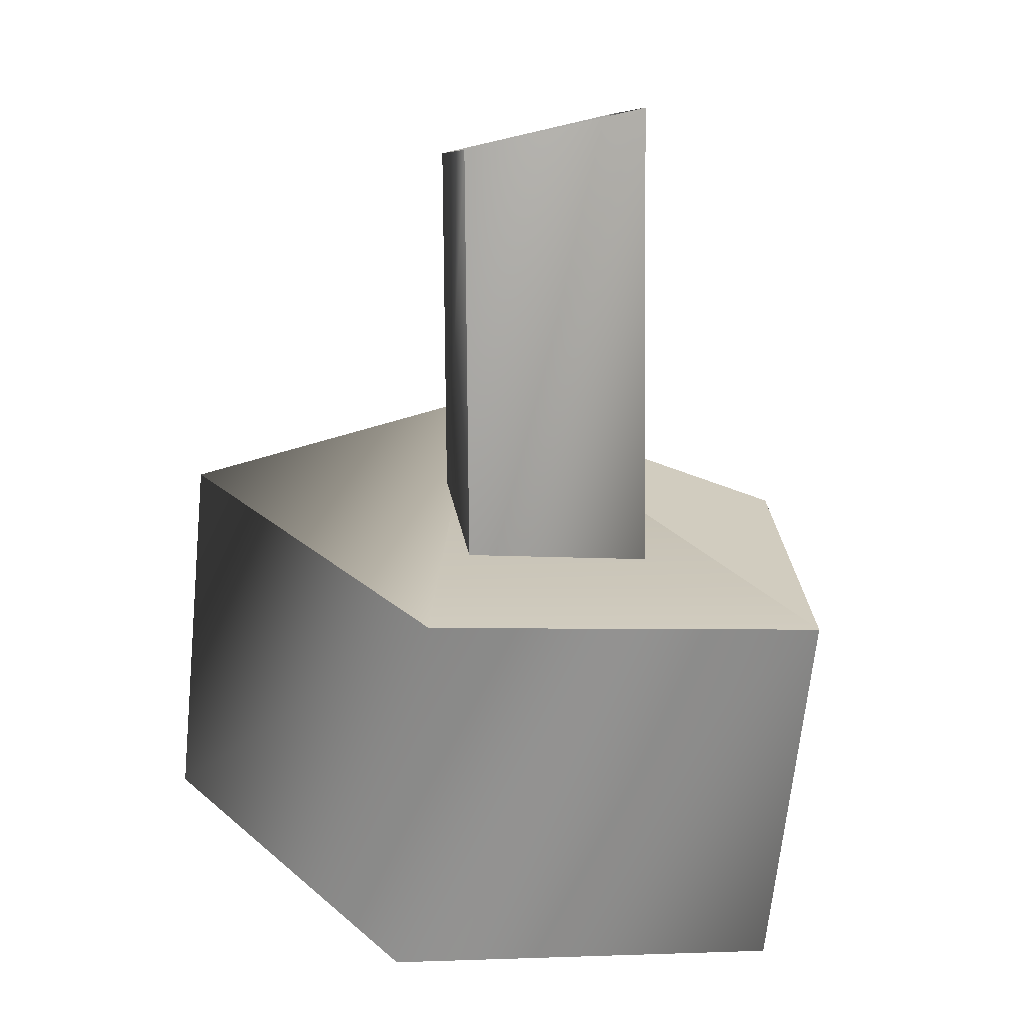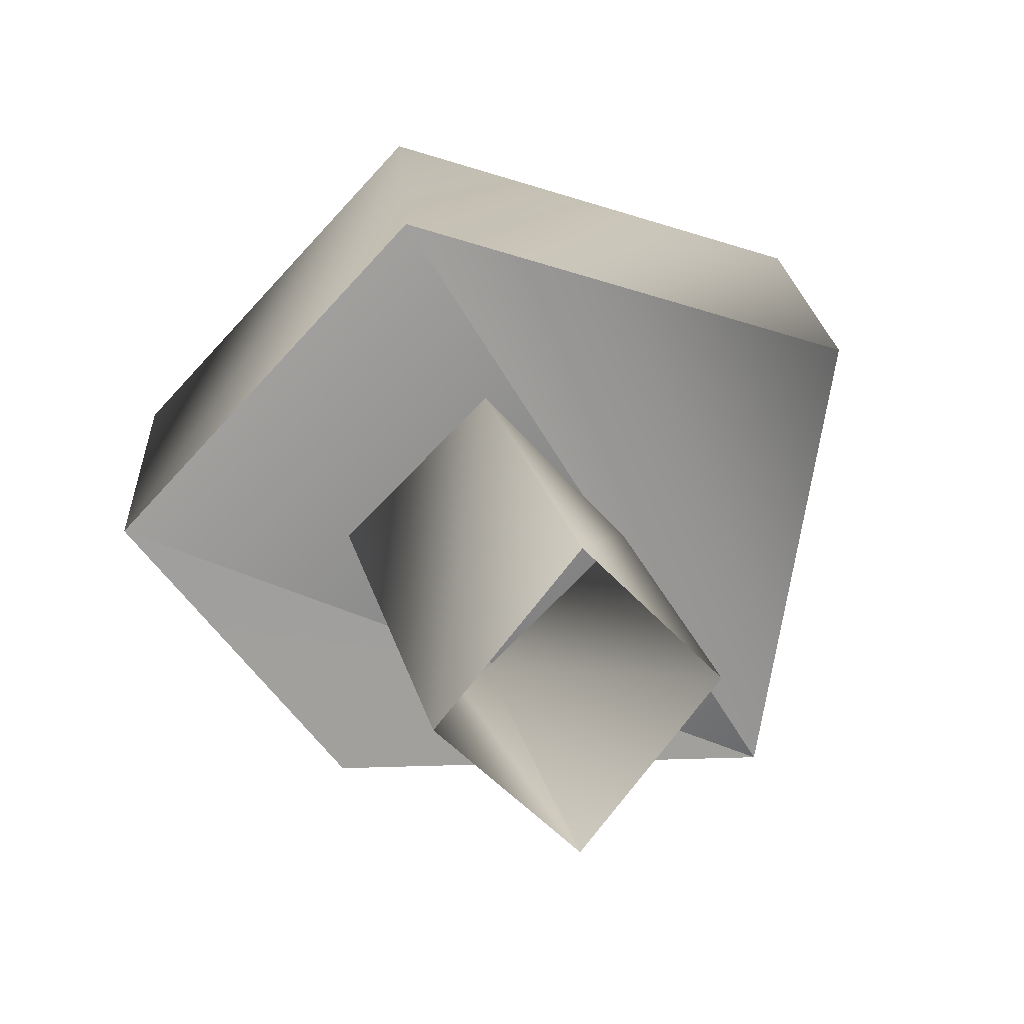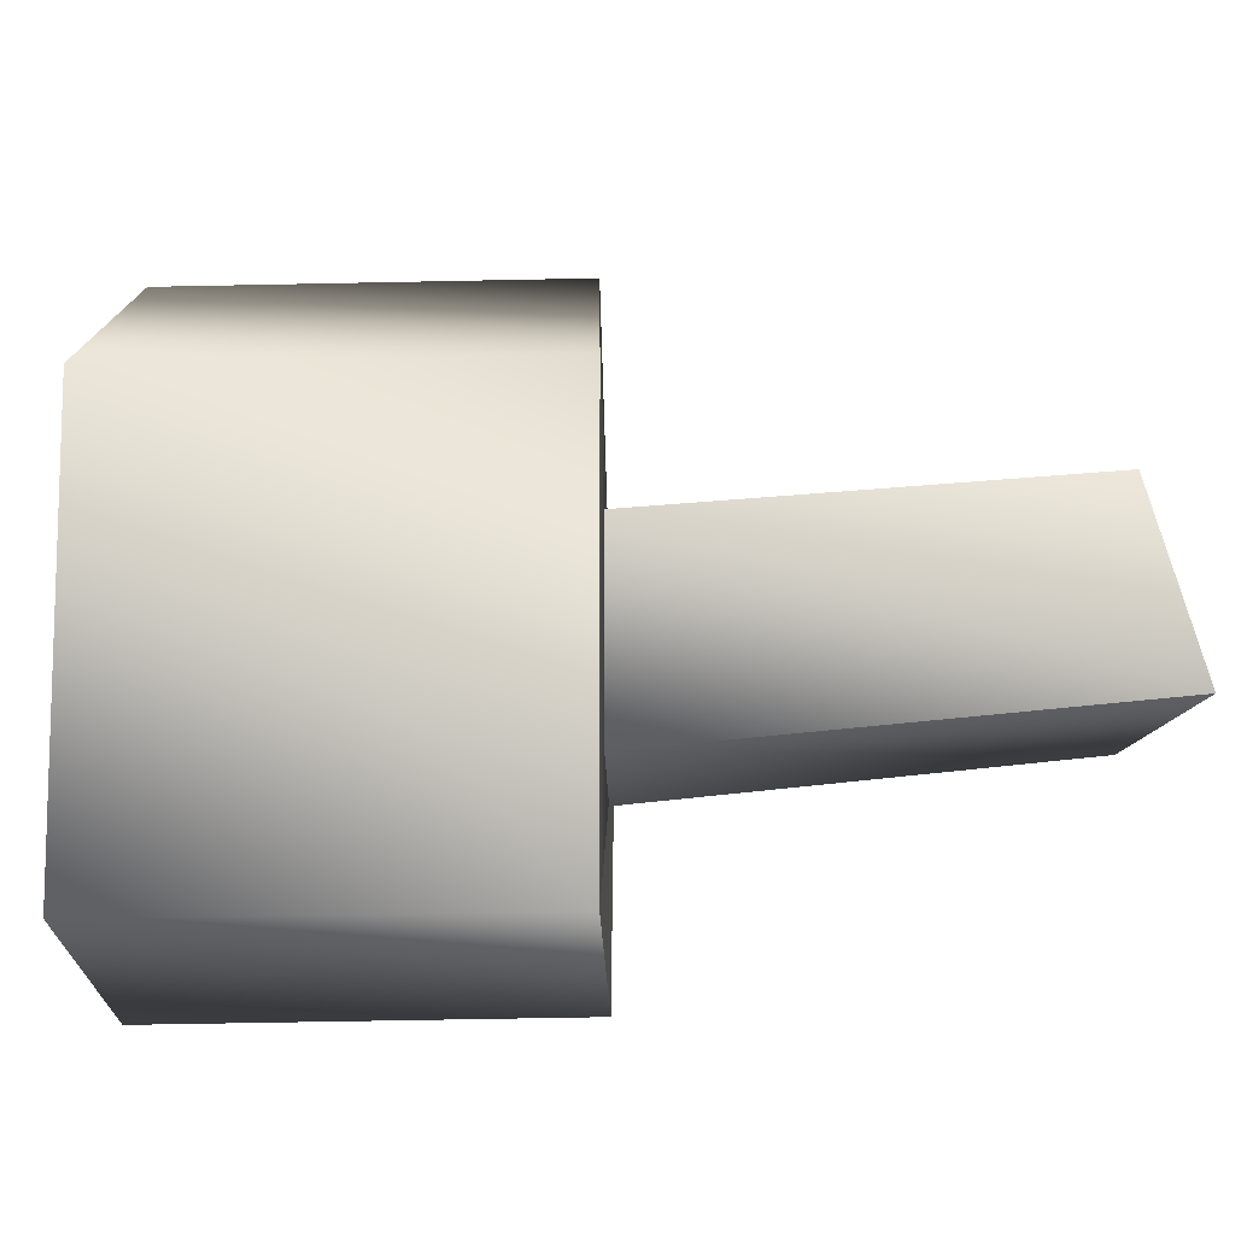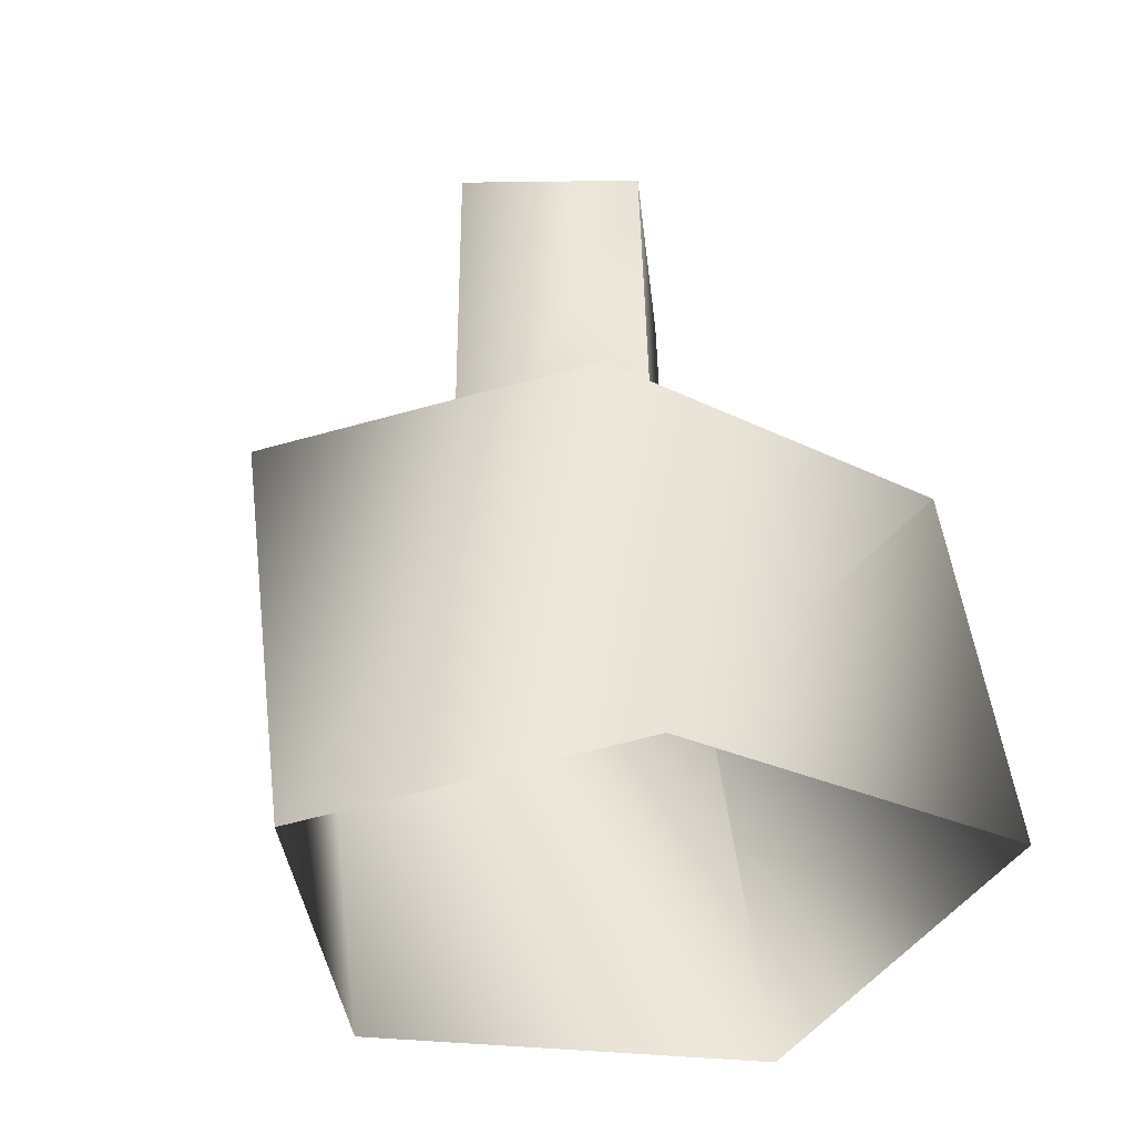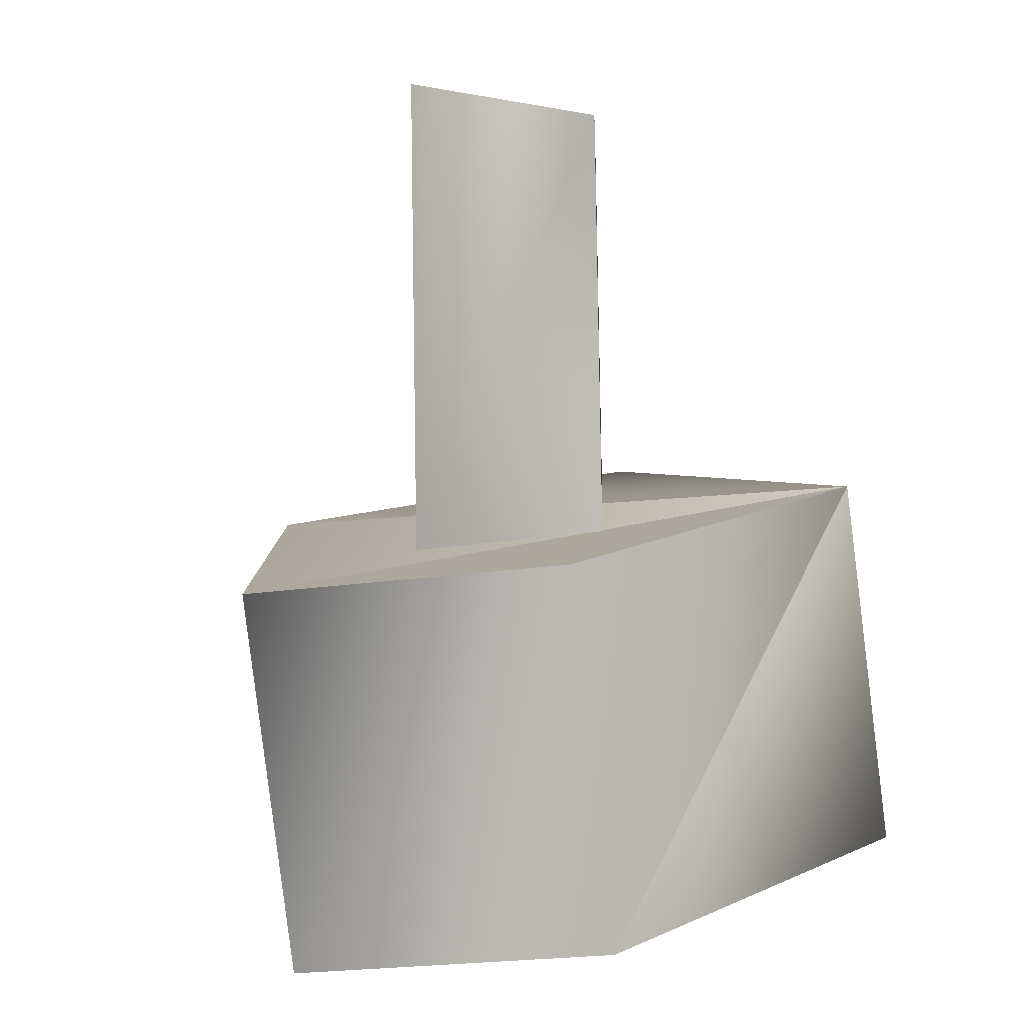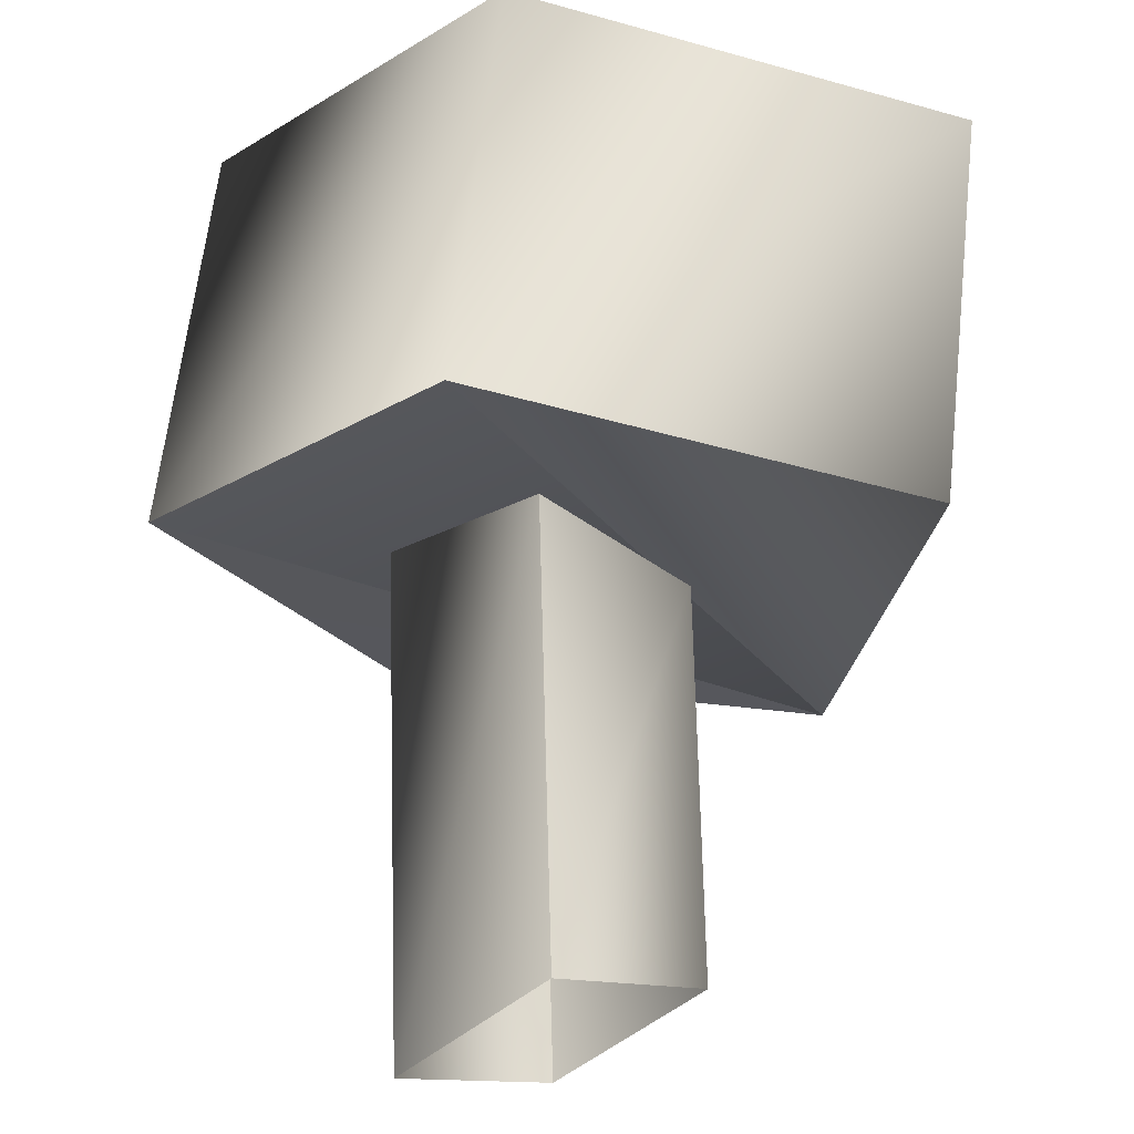
<metadata>
{"format":"obj","ext":"obj","renderer":"f3d","projection":"perspective","resolution":1024,"background":"white","views":[{"elev":18.0,"azim":34.5,"up":"+Y"},{"elev":19.9,"azim":168.9,"up":"+Z"},{"elev":30.9,"azim":82.3,"up":"+Z"},{"elev":-40.0,"azim":142.8,"up":"+Y"},{"elev":4.1,"azim":138.3,"up":"+Y"},{"elev":63.4,"azim":178.4,"up":"+Z"}]}
</metadata>
<code>
v 0.002055 0.006991 -0.2087
v 0.2018 -0.672 -0.01375
v 0.001527 -0.6418 -0.2288
v -0.1932 -0.0484 -0.008273
v -0.199 -0.6169 -0.02066
v 0.001872 0.002113 0.2017
v 0.001206 -0.6473 0.1944
v 0.1971 0.05776 0.001305
v 0.03074 -1.251 0.4395
v 0.1113 -0.6635 0.4526
v -0.5935 -1.171 0.2409
v 0.526 -0.7193 -0.000951
v -0.4017 -0.5785 -0.3845
v 0.2196 -0.6668 -0.3872
v 0.1391 -1.255 -0.4004
v 0.4443 -1.307 -0.01228
v -0.4863 -1.166 -0.4055
v -0.5102 -0.5837 0.2553
f 9 10 11
f 12 10 9
f 12 13 10
f 14 13 12
f 14 15 13
f 16 15 14
f 16 14 12
f 9 16 12
f 13 15 17
f 18 13 17
f 18 17 11
f 10 18 11
f 10 13 18
f 1 2 3
f 4 1 3
f 4 3 5
f 6 4 5
f 6 5 7
f 8 6 7
f 8 7 2
f 1 8 2

</code>
